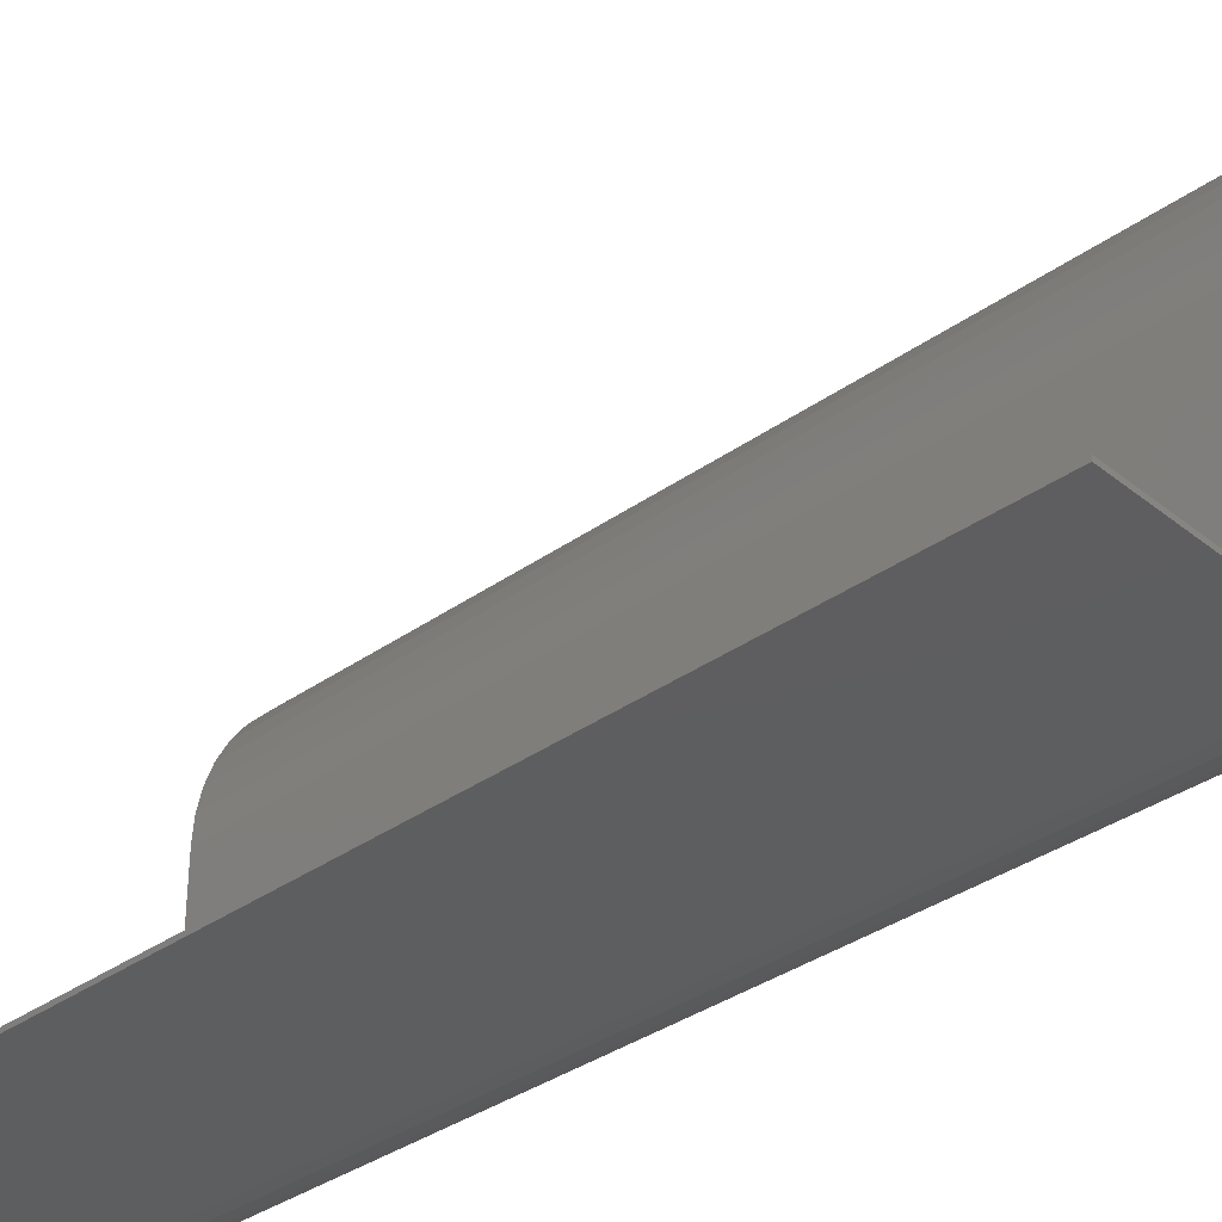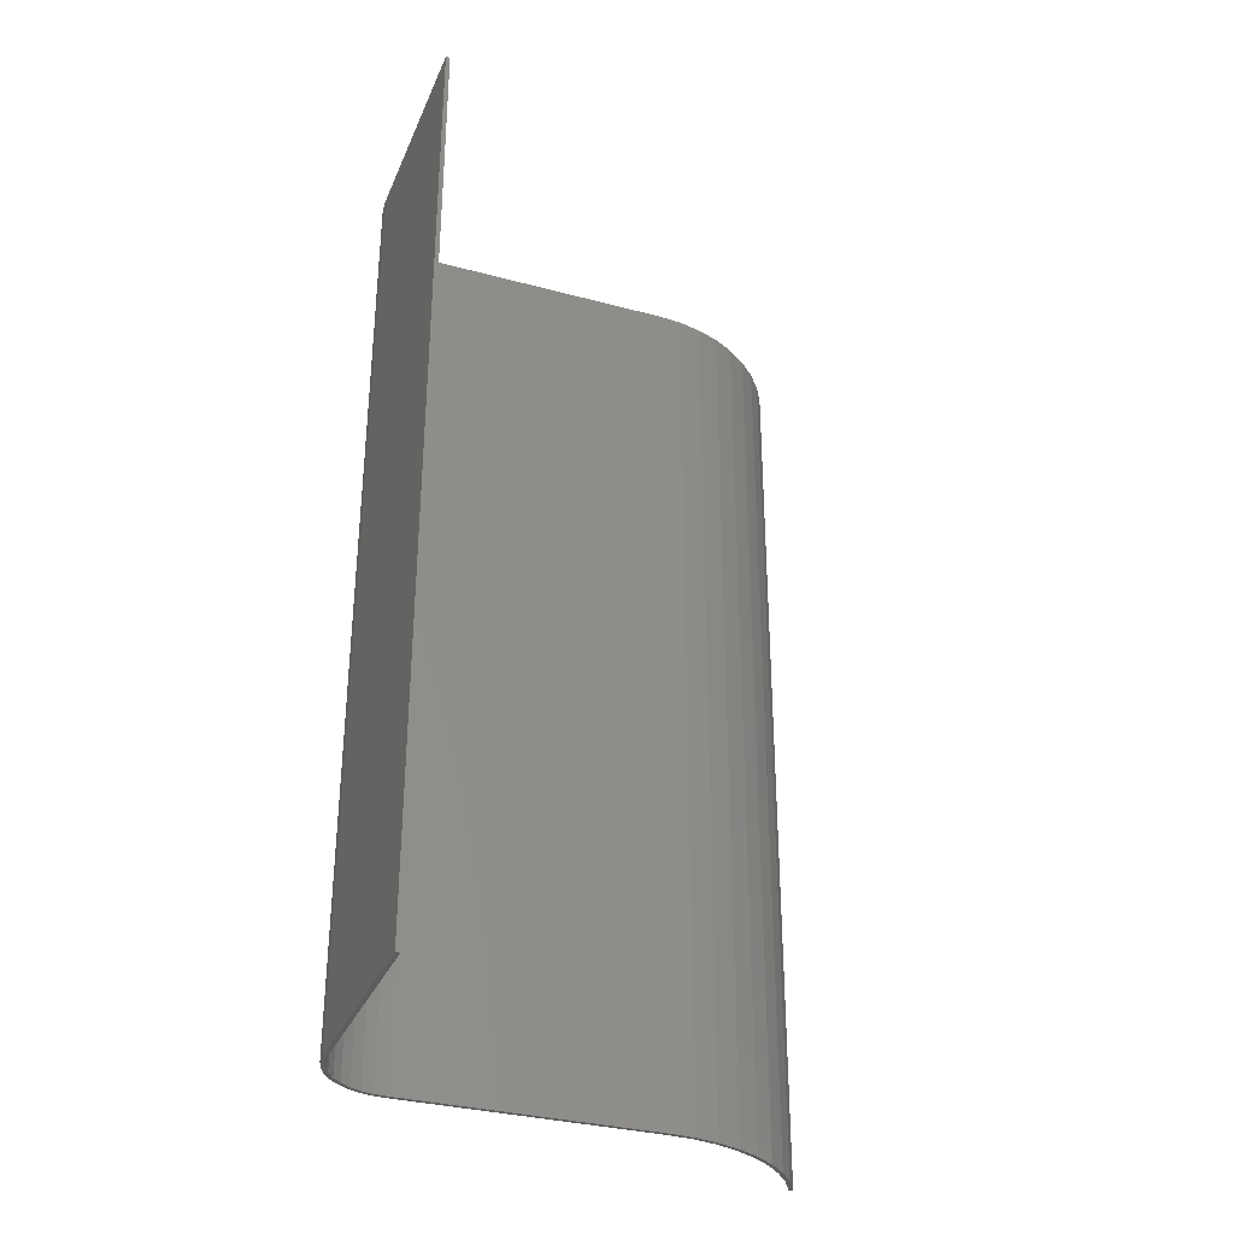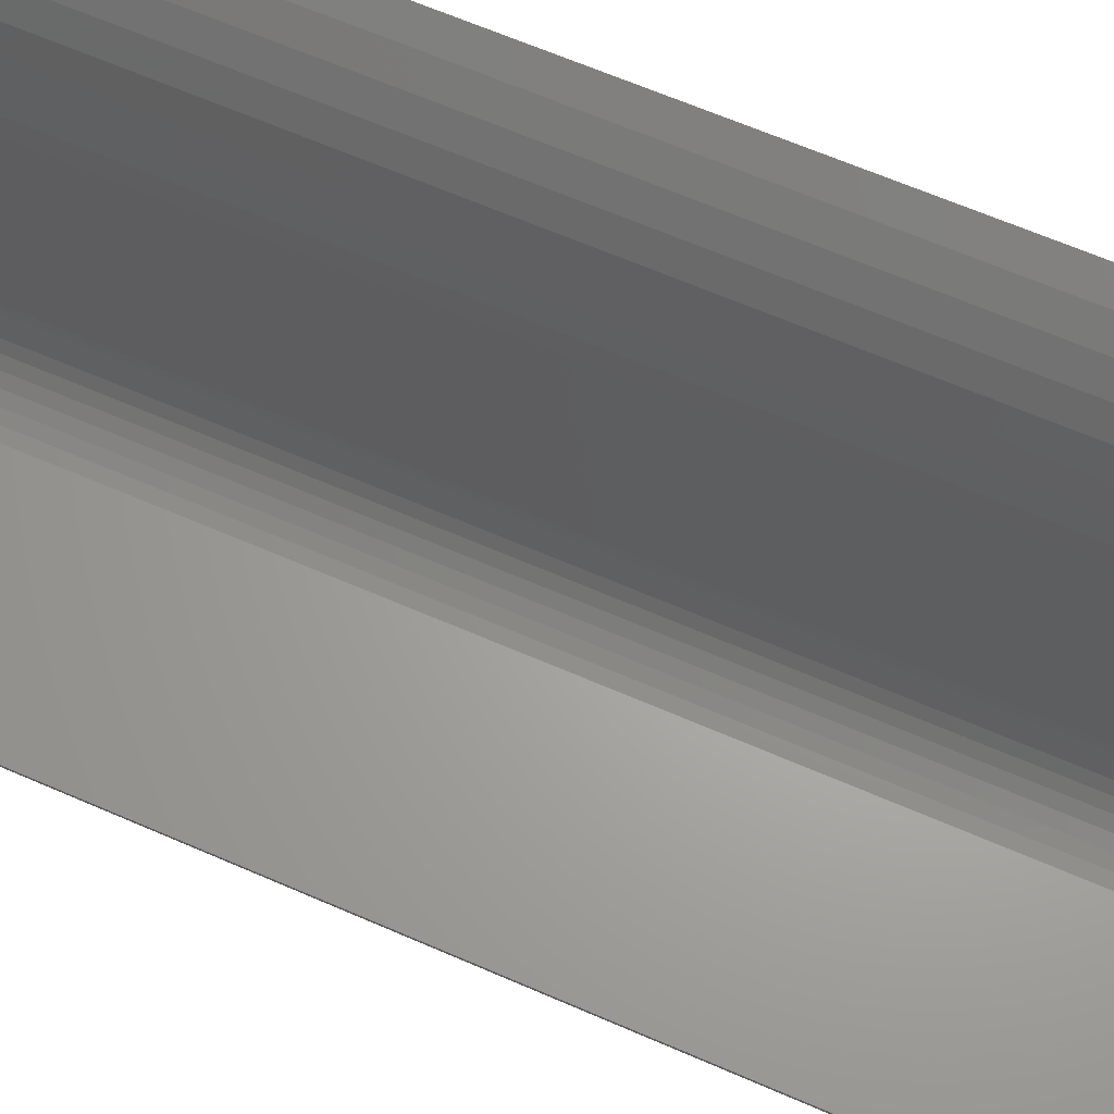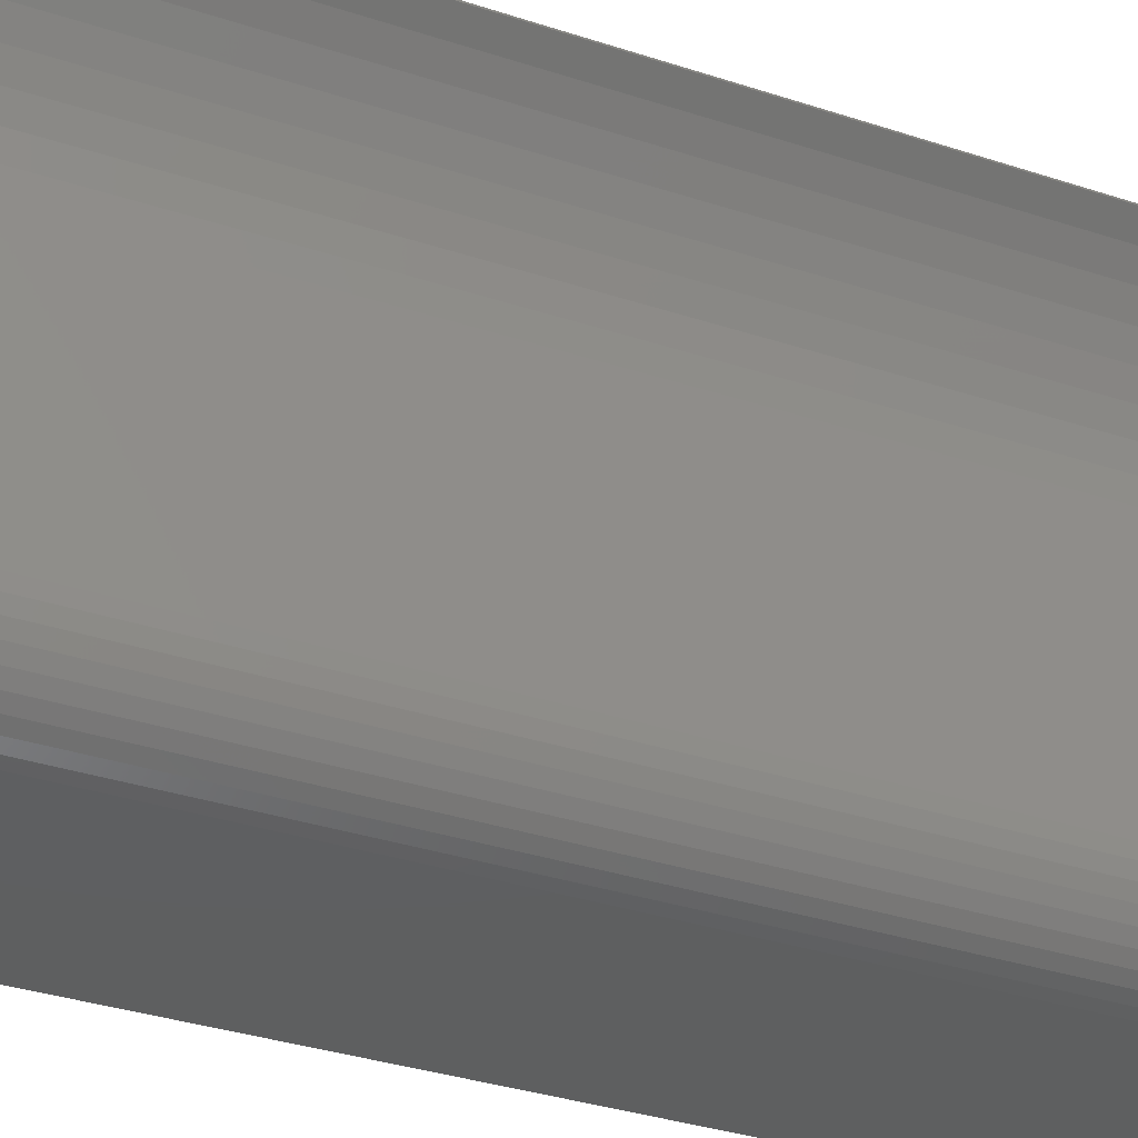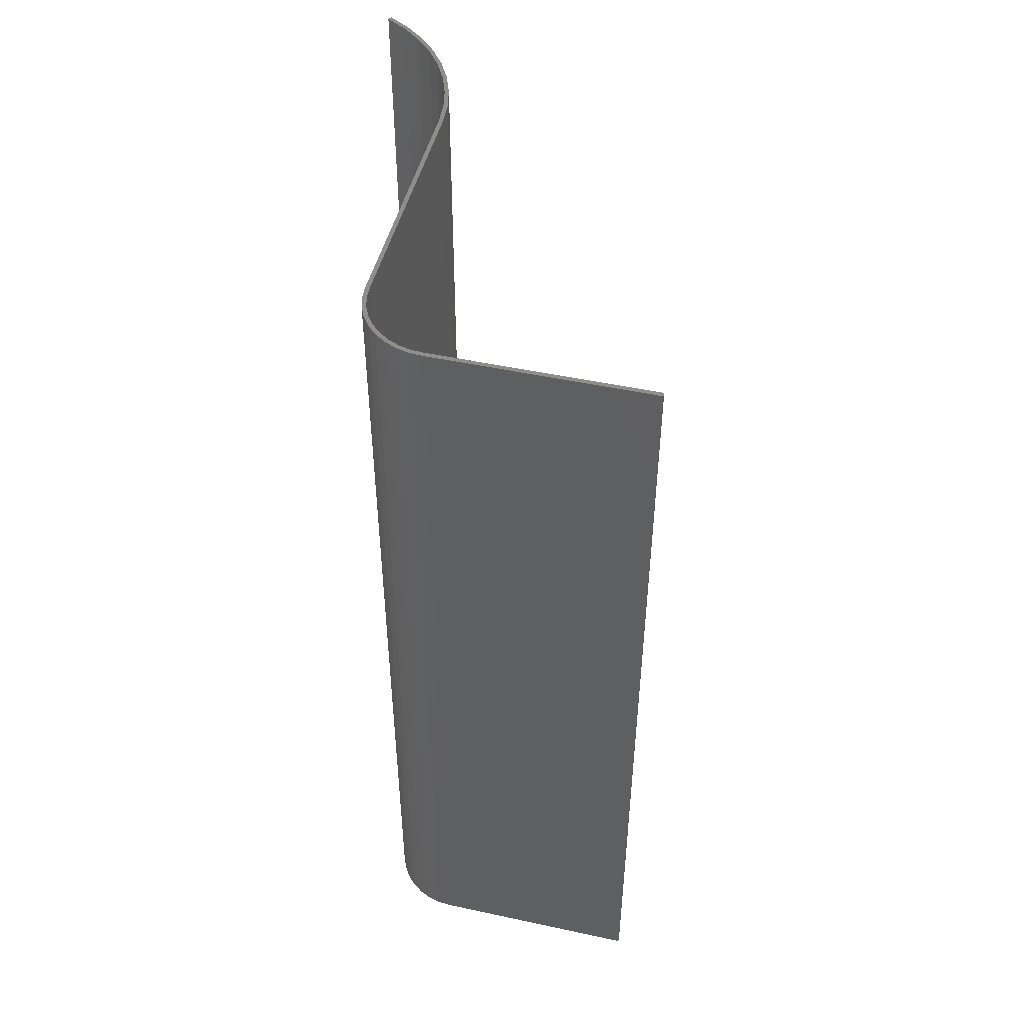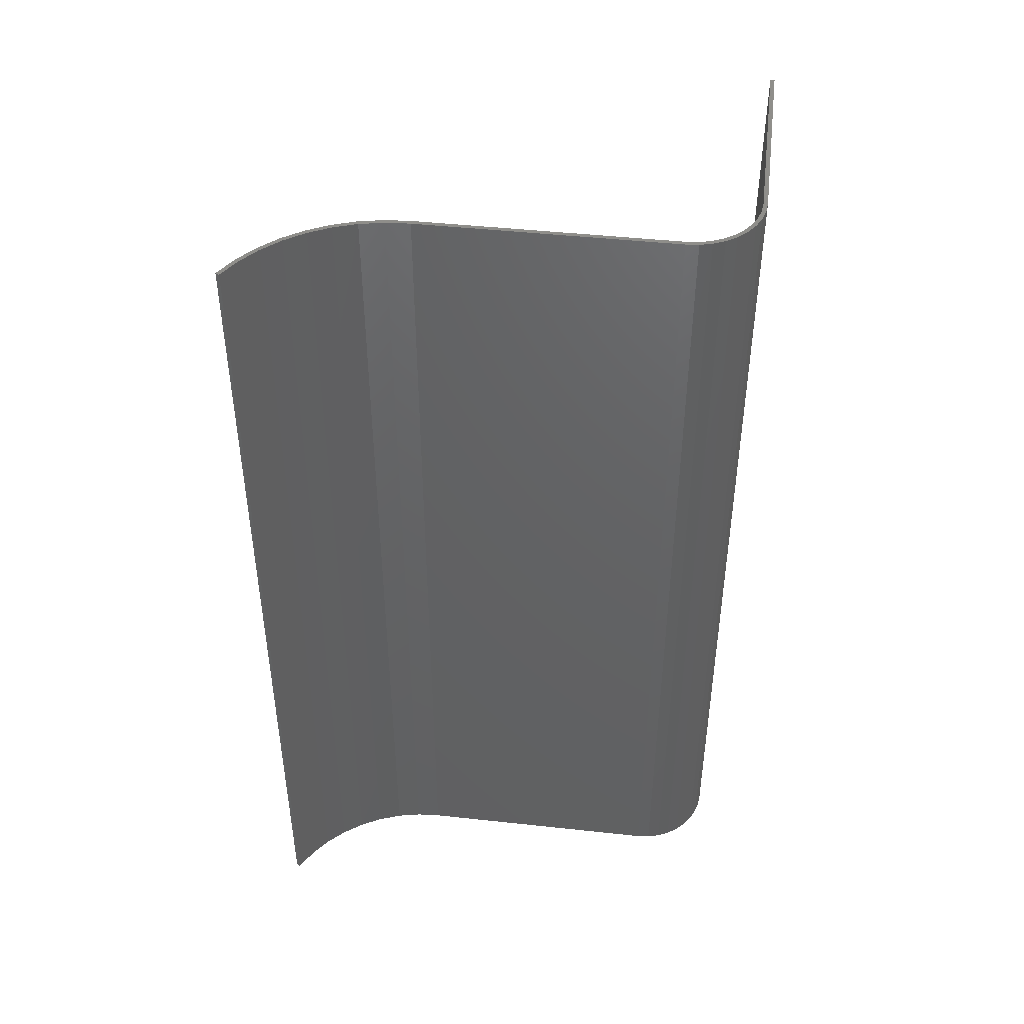
<metadata>
{"format":"stl","ext":"stl","renderer":"f3d","projection":"perspective","resolution":1024,"background":"white","views":[{"elev":-35.3,"azim":133.3,"up":"+Y"},{"elev":-32.7,"azim":69.5,"up":"+Z"},{"elev":66.5,"azim":113.4,"up":"+Y"},{"elev":-37.3,"azim":-112.5,"up":"+Y"},{"elev":48.0,"azim":13.6,"up":"+Z"},{"elev":45.0,"azim":-82.8,"up":"+Z"}]}
</metadata>
<code>
# stl→obj: 80 verts, 156 faces
v 268.1 789.3 187.6
v 191.9 789.3 187.6
v 268.1 789.3 517.8
v 191.9 789.3 517.8
v 268.1 787.8 187.6
v 268.1 787.8 517.8
v 191.9 787.8 187.6
v 191.9 787.8 517.8
v 187.3 788.2 517.8
v 187.3 788.2 187.6
v 182.9 789.4 517.8
v 182.9 789.4 187.6
v 178.8 791.3 517.8
v 178.8 791.3 187.6
v 175.1 793.9 517.8
v 175.1 793.9 187.6
v 171.8 797.1 517.8
v 171.8 797.1 187.6
v 169.2 800.9 517.8
v 169.2 800.9 187.6
v 167.3 805 517.8
v 167.3 805 187.6
v 166.1 809.4 517.8
v 166.1 809.4 187.6
v 165.7 813.9 517.8
v 165.7 813.9 187.6
v 165.7 905 187.6
v 165.7 905 517.8
v 165.1 913.7 517.8
v 165.1 913.7 187.6
v 163.3 922.3 517.8
v 163.3 922.3 187.6
v 160.4 930.5 517.8
v 160.4 930.5 187.6
v 156.3 938.3 517.8
v 156.3 938.3 187.6
v 151.3 945.4 517.8
v 151.3 945.4 187.6
v 145.3 951.8 517.8
v 145.3 951.8 187.6
v 138.4 957.3 517.8
v 138.4 957.3 187.6
v 130.9 961.8 517.8
v 130.9 961.8 187.6
v 131.6 963.1 187.6
v 131.6 963.1 517.8
v 139.3 958.5 517.8
v 139.3 958.5 187.6
v 146.3 952.9 517.8
v 146.3 952.9 187.6
v 152.4 946.4 517.8
v 152.4 946.4 187.6
v 157.6 939.1 517.8
v 157.6 939.1 187.6
v 161.8 931.1 517.8
v 161.8 931.1 187.6
v 164.8 922.7 517.8
v 164.8 922.7 187.6
v 166.6 914 517.8
v 166.6 914 187.6
v 167.2 905 517.8
v 167.2 905 187.6
v 167.2 813.9 187.6
v 167.2 813.9 517.8
v 167.6 809.6 517.8
v 167.6 809.6 187.6
v 168.7 805.5 517.8
v 168.7 805.5 187.6
v 170.5 801.6 517.8
v 170.5 801.6 187.6
v 173 798.1 517.8
v 173 798.1 187.6
v 176 795 517.8
v 176 795 187.6
v 179.5 792.6 517.8
v 179.5 792.6 187.6
v 183.4 790.8 517.8
v 183.4 790.8 187.6
v 187.6 789.7 517.8
v 187.6 789.7 187.6
f 1 2 3
f 3 2 4
f 5 1 6
f 6 1 3
f 7 5 8
f 8 5 6
f 7 8 9
f 7 9 10
f 10 9 11
f 10 11 12
f 12 11 13
f 12 13 14
f 14 13 15
f 14 15 16
f 16 15 17
f 16 17 18
f 18 17 19
f 18 19 20
f 20 19 21
f 20 21 22
f 22 21 23
f 22 23 24
f 24 23 25
f 24 25 26
f 27 26 28
f 28 26 25
f 27 28 29
f 27 29 30
f 30 29 31
f 30 31 32
f 32 31 33
f 32 33 34
f 34 33 35
f 34 35 36
f 36 35 37
f 36 37 38
f 38 37 39
f 38 39 40
f 40 39 41
f 40 41 42
f 42 41 43
f 42 43 44
f 45 44 46
f 46 44 43
f 45 46 47
f 45 47 48
f 48 47 49
f 48 49 50
f 50 49 51
f 50 51 52
f 52 51 53
f 52 53 54
f 54 53 55
f 54 55 56
f 56 55 57
f 56 57 58
f 58 57 59
f 58 59 60
f 60 59 61
f 60 61 62
f 63 62 64
f 64 62 61
f 63 64 65
f 63 65 66
f 66 65 67
f 66 67 68
f 68 67 69
f 68 69 70
f 70 69 71
f 70 71 72
f 72 71 73
f 72 73 74
f 74 73 75
f 74 75 76
f 76 75 77
f 76 77 78
f 78 77 79
f 78 79 80
f 80 79 4
f 80 4 2
f 44 45 42
f 42 45 48
f 42 48 40
f 40 48 50
f 40 50 38
f 38 50 52
f 38 52 36
f 36 52 54
f 36 54 34
f 34 54 56
f 34 56 32
f 32 56 58
f 32 58 30
f 30 58 60
f 30 60 27
f 27 60 62
f 27 62 26
f 26 62 63
f 26 63 24
f 24 63 66
f 24 66 22
f 22 66 68
f 22 68 20
f 20 68 70
f 20 70 18
f 18 70 72
f 18 72 16
f 16 72 74
f 16 74 14
f 14 74 76
f 14 76 12
f 12 76 78
f 12 78 10
f 10 78 80
f 10 80 7
f 7 80 2
f 7 2 5
f 5 2 1
f 6 3 8
f 8 3 4
f 8 4 9
f 9 4 79
f 9 79 11
f 11 79 77
f 11 77 13
f 13 77 75
f 13 75 15
f 15 75 73
f 15 73 17
f 17 73 71
f 17 71 19
f 19 71 69
f 19 69 21
f 21 69 67
f 21 67 23
f 23 67 65
f 23 65 25
f 25 65 64
f 25 64 28
f 28 64 61
f 28 61 29
f 29 61 59
f 29 59 31
f 31 59 57
f 31 57 33
f 33 57 55
f 33 55 35
f 35 55 53
f 35 53 37
f 37 53 51
f 37 51 39
f 39 51 49
f 39 49 41
f 41 49 47
f 41 47 43
f 43 47 46

</code>
